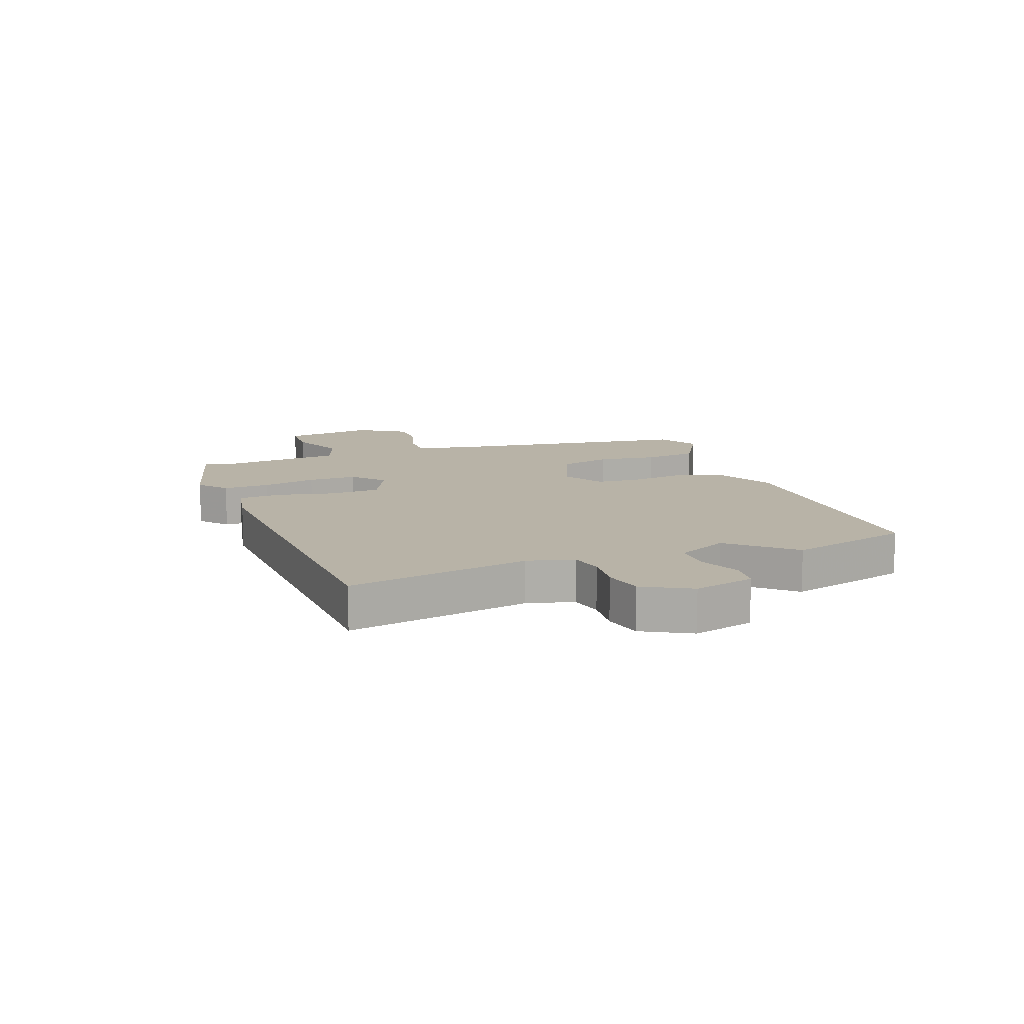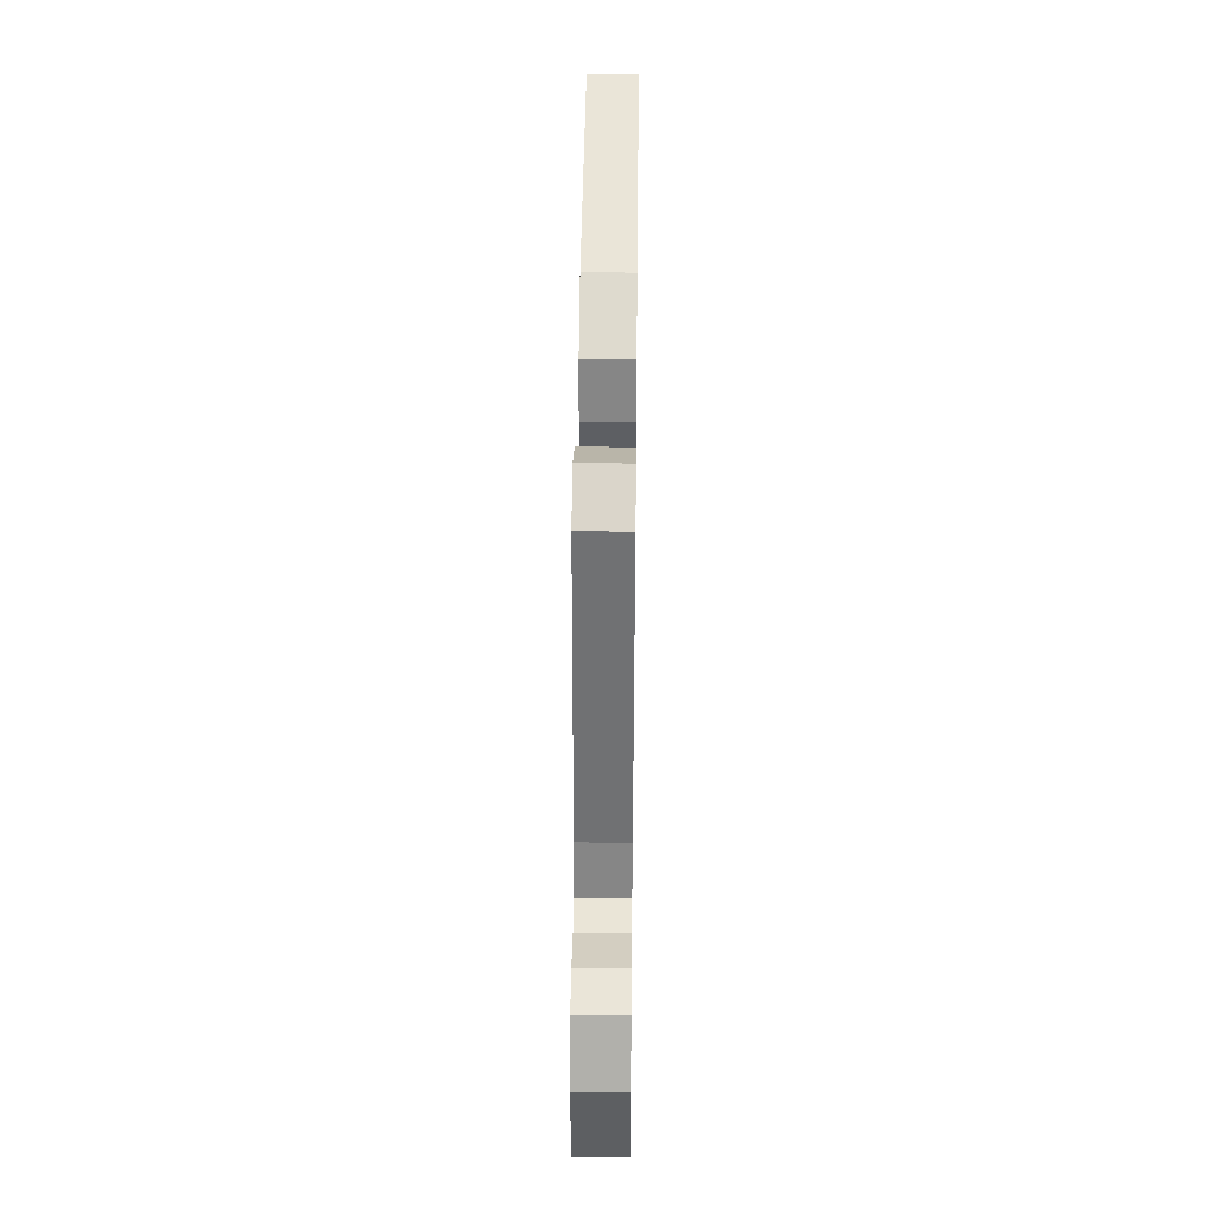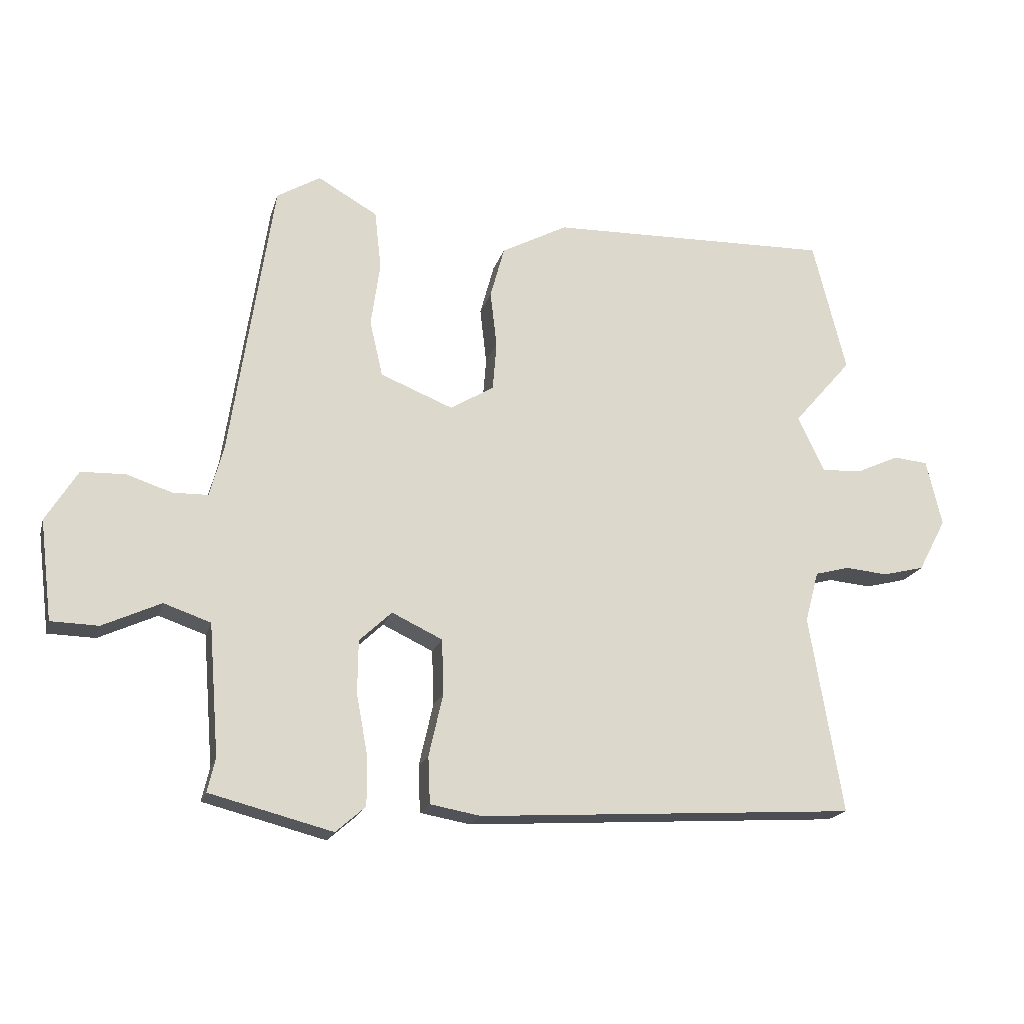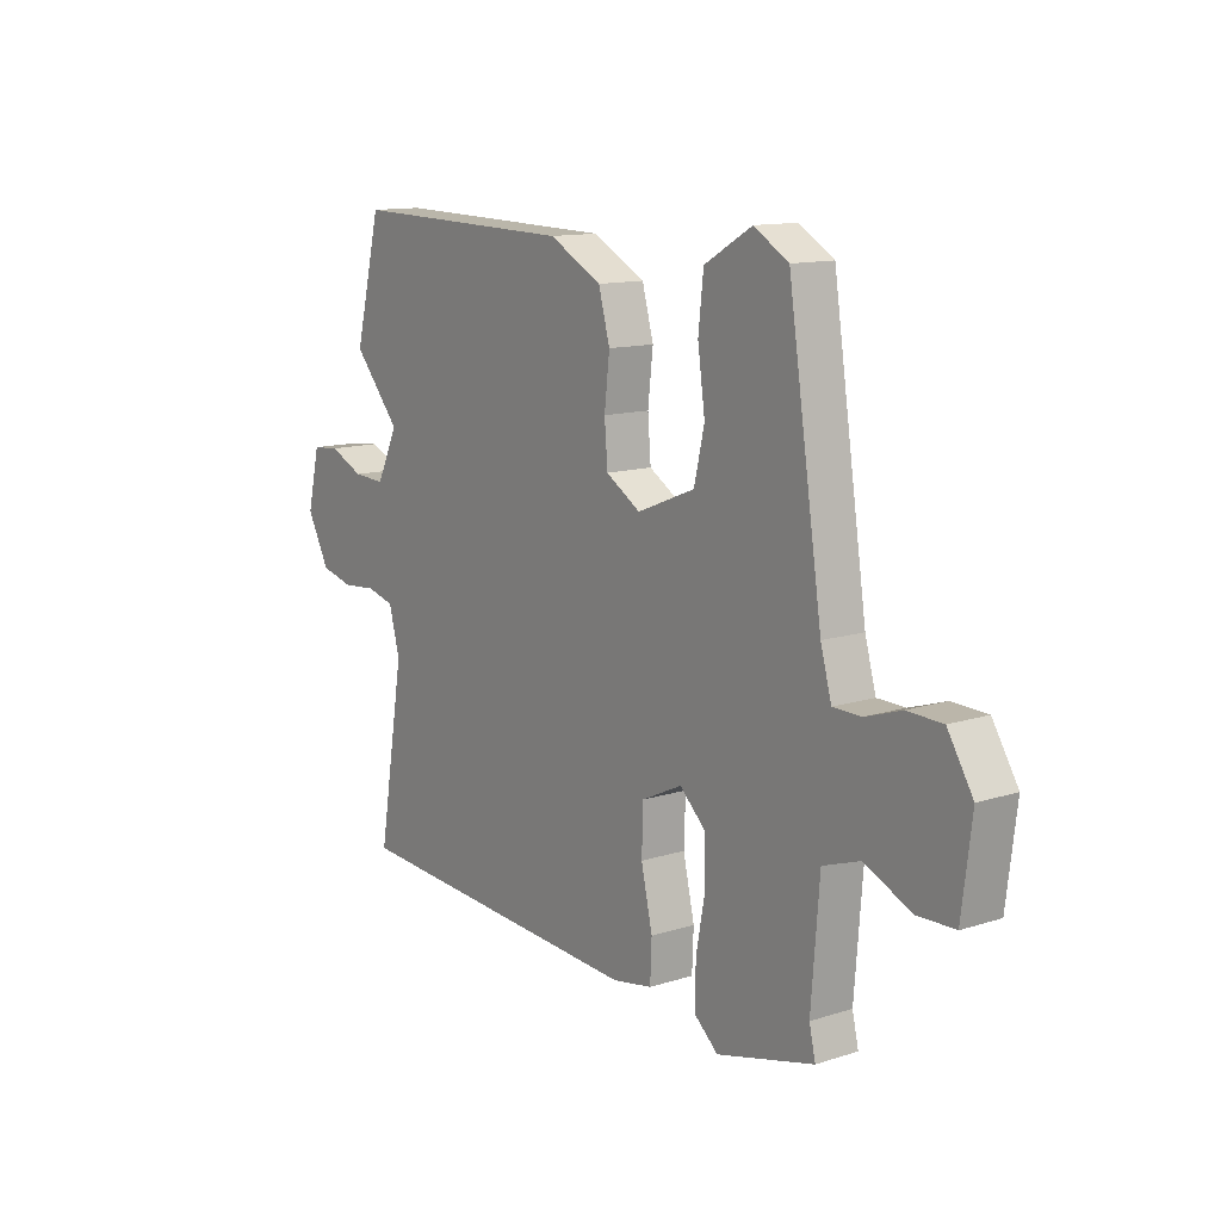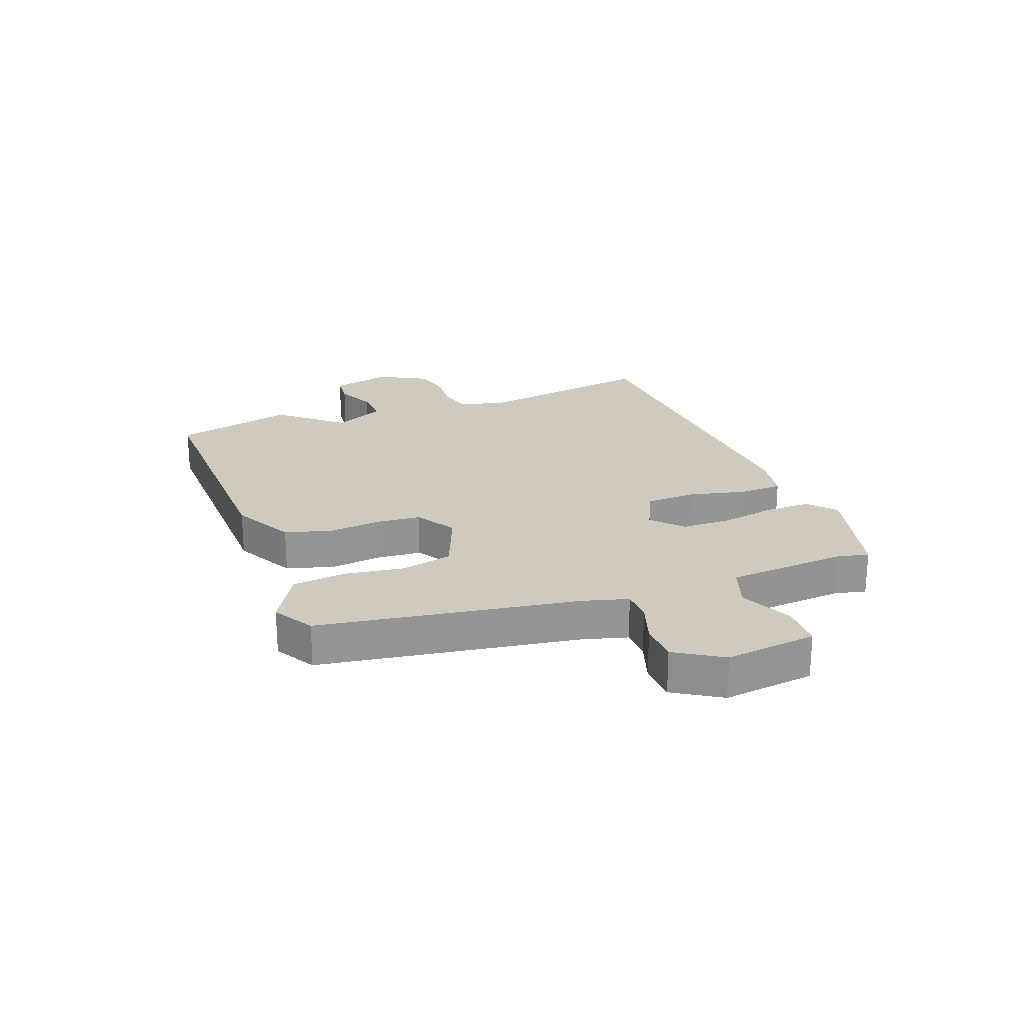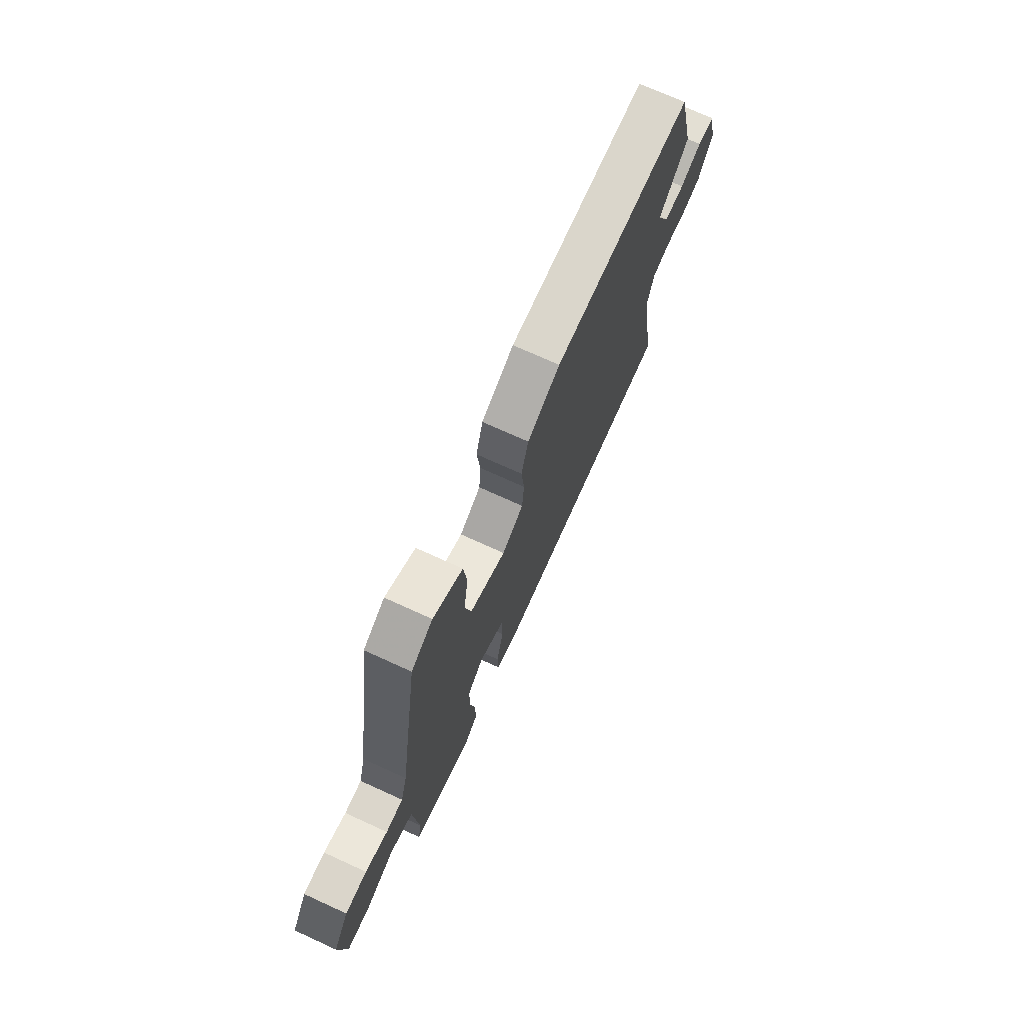
<metadata>
{"format":"obj","ext":"obj","renderer":"f3d","projection":"perspective","resolution":1024,"background":"white","views":[{"elev":12.9,"azim":-110.2,"up":"+Y"},{"elev":43.3,"azim":90.7,"up":"+Z"},{"elev":-18.6,"azim":165.6,"up":"+Z"},{"elev":12.6,"azim":53.4,"up":"+Z"},{"elev":23.1,"azim":69.5,"up":"+Y"},{"elev":72.5,"azim":114.5,"up":"+Z"}]}
</metadata>
<code>
v 0.415 0.07 0.508
v 0.481 0.07 0.073
v 0.502 0.07 -0.003
v 0.556 0.07 -0.004
v 0.626 0.07 0.019
v 0.694 0.07 0.017
v 0.743 0.07 -0.062
v 0.724 0.07 -0.216
v 0.651 0.07 -0.218
v 0.561 0.07 -0.177
v 0.489 0.07 -0.202
v 0.473 0.07 -0.404
v 0.485 0.07 -0.456
v 0.296 0.07 -0.505
v 0.25 0.07 -0.465
v 0.251 0.07 -0.387
v 0.268 0.07 -0.296
v 0.267 0.07 -0.214
v 0.217 0.07 -0.167
v 0.139 0.07 -0.204
v 0.136 0.07 -0.288
v 0.158 0.07 -0.385
v 0.155 0.07 -0.457
v 0.077 0.07 -0.471
v -0.506 0.07 -0.436
v -0.455 0.07 -0.131
v -0.476 0.07 -0.053
v -0.529 0.07 -0.039
v -0.595 0.07 -0.045
v -0.659 0.07 -0.029
v -0.702 0.07 0.052
v -0.678 0.07 0.154
v -0.625 0.07 0.159
v -0.559 0.07 0.129
v -0.497 0.07 0.126
v -0.456 0.07 0.212
v -0.546 0.07 0.316
v -0.495 0.07 0.52
v -0.059 0.07 0.51
v 0.043 0.07 0.456
v 0.065 0.07 0.376
v 0.055 0.07 0.289
v 0.061 0.07 0.215
v 0.128 0.07 0.174
v 0.24 0.07 0.219
v 0.26 0.07 0.305
v 0.246 0.07 0.405
v 0.256 0.07 0.495
v 0.348 0.07 0.548
v 0.415 0 0.508
v 0.481 0 0.073
v 0.502 0 -0.003
v 0.556 0 -0.004
v 0.626 0 0.019
v 0.694 0 0.017
v 0.743 0 -0.062
v 0.724 0 -0.216
v 0.651 0 -0.218
v 0.561 0 -0.177
v 0.489 0 -0.202
v 0.473 0 -0.404
v 0.485 0 -0.456
v 0.296 0 -0.505
v 0.25 0 -0.465
v 0.251 0 -0.387
v 0.268 0 -0.296
v 0.267 0 -0.214
v 0.217 0 -0.167
v 0.139 0 -0.204
v 0.136 0 -0.288
v 0.158 0 -0.385
v 0.155 0 -0.457
v 0.077 0 -0.471
v -0.506 0 -0.436
v -0.455 0 -0.131
v -0.476 0 -0.053
v -0.529 0 -0.039
v -0.595 0 -0.045
v -0.659 0 -0.029
v -0.702 0 0.052
v -0.678 0 0.154
v -0.625 0 0.159
v -0.559 0 0.129
v -0.497 0 0.126
v -0.456 0 0.212
v -0.546 0 0.316
v -0.495 0 0.52
v -0.059 0 0.51
v 0.043 0 0.456
v 0.065 0 0.376
v 0.055 0 0.289
v 0.061 0 0.215
v 0.128 0 0.174
v 0.24 0 0.219
v 0.26 0 0.305
v 0.246 0 0.405
v 0.256 0 0.495
v 0.348 0 0.548
f 49 1 2
f 48 49 2
f 47 48 2
f 46 47 2
f 45 46 2 3
f 44 45 3
f 40 41 42
f 39 40 42
f 38 39 42
f 37 38 42
f 36 37 42
f 35 36 42 43
f 32 33 34
f 31 32 34
f 30 31 34
f 29 30 34
f 28 29 34
f 27 28 34 35
f 35 43 44
f 27 35 44
f 26 27 44
f 24 25 26
f 23 24 26
f 22 23 26
f 21 22 26
f 15 16 17
f 14 15 17
f 13 14 17
f 12 13 17
f 11 12 17 18
f 10 11 18 19
f 8 9 10
f 7 8 10
f 6 7 10
f 5 6 10
f 4 5 10
f 3 4 10 19
f 20 21 26 44
f 3 19 20 44
f 51 50 98
f 51 98 97
f 51 97 96
f 51 96 95
f 52 51 95 94
f 52 94 93
f 91 90 89
f 91 89 88
f 91 88 87
f 91 87 86
f 91 86 85
f 92 91 85 84
f 83 82 81
f 83 81 80
f 83 80 79
f 83 79 78
f 83 78 77
f 84 83 77 76
f 93 92 84
f 93 84 76
f 93 76 75
f 75 74 73
f 75 73 72
f 75 72 71
f 75 71 70
f 66 65 64
f 66 64 63
f 66 63 62
f 66 62 61
f 67 66 61 60
f 68 67 60 59
f 59 58 57
f 59 57 56
f 59 56 55
f 59 55 54
f 59 54 53
f 68 59 53 52
f 93 75 70 69
f 93 69 68 52
f 1 50 51 2
f 2 51 52 3
f 3 52 53 4
f 4 53 54 5
f 5 54 55 6
f 6 55 56 7
f 7 56 57 8
f 8 57 58 9
f 9 58 59 10
f 10 59 60 11
f 11 60 61 12
f 12 61 62 13
f 13 62 63 14
f 14 63 64 15
f 15 64 65 16
f 16 65 66 17
f 17 66 67 18
f 18 67 68 19
f 19 68 69 20
f 20 69 70 21
f 21 70 71 22
f 22 71 72 23
f 23 72 73 24
f 24 73 74 25
f 25 74 75 26
f 26 75 76 27
f 27 76 77 28
f 28 77 78 29
f 29 78 79 30
f 30 79 80 31
f 31 80 81 32
f 32 81 82 33
f 33 82 83 34
f 34 83 84 35
f 35 84 85 36
f 36 85 86 37
f 37 86 87 38
f 38 87 88 39
f 39 88 89 40
f 40 89 90 41
f 41 90 91 42
f 42 91 92 43
f 43 92 93 44
f 44 93 94 45
f 45 94 95 46
f 46 95 96 47
f 47 96 97 48
f 48 97 98 49
f 49 98 50 1

</code>
